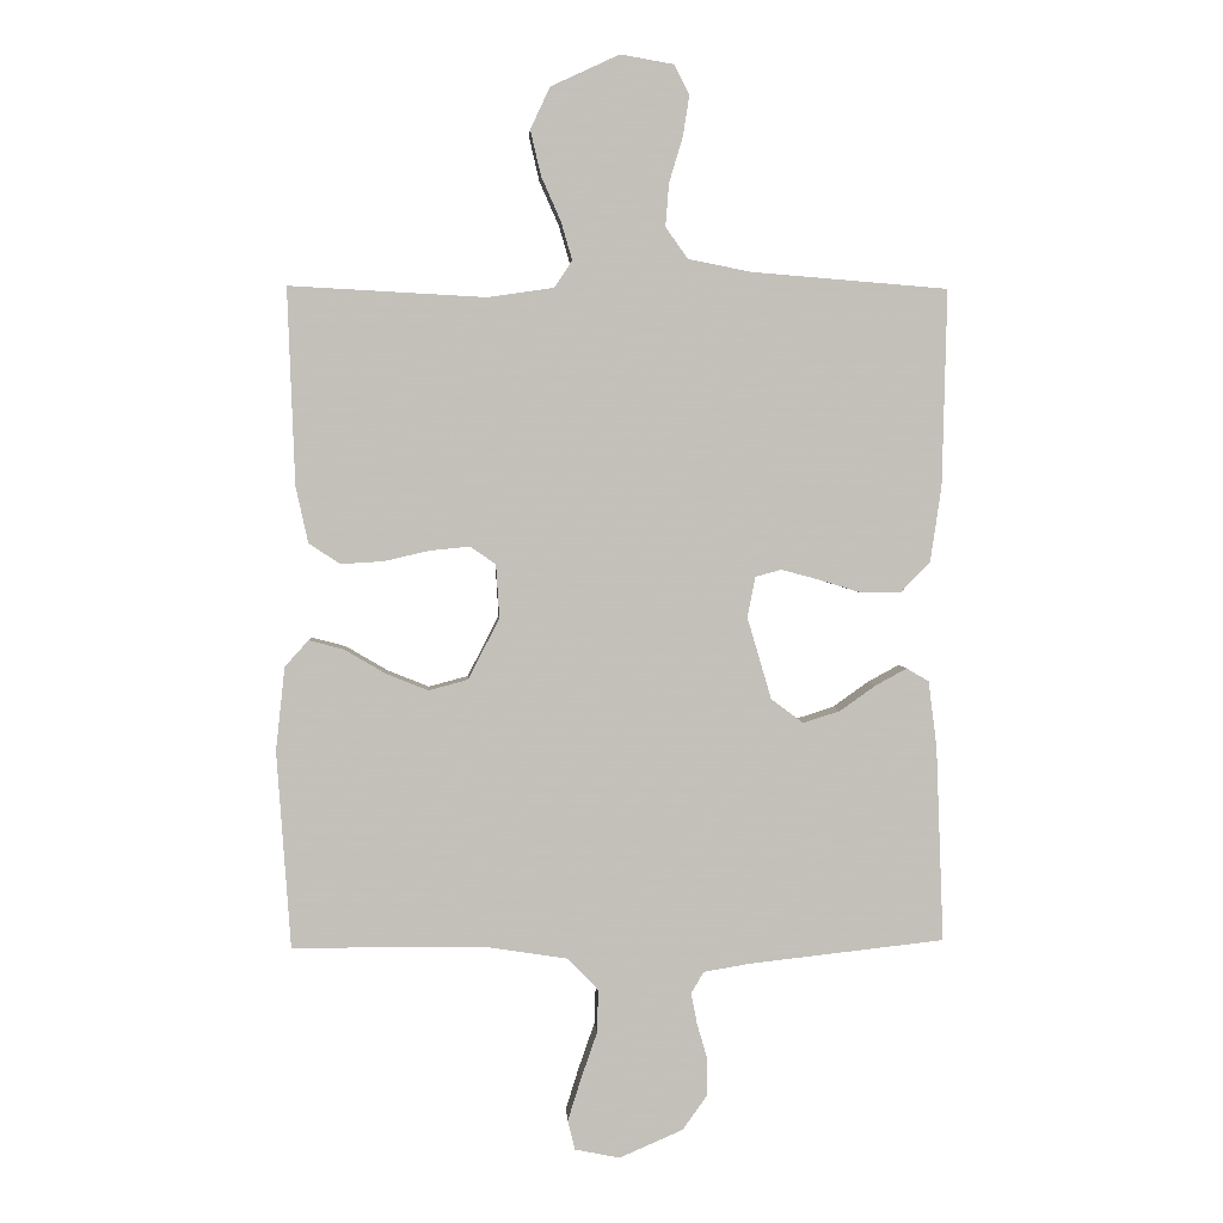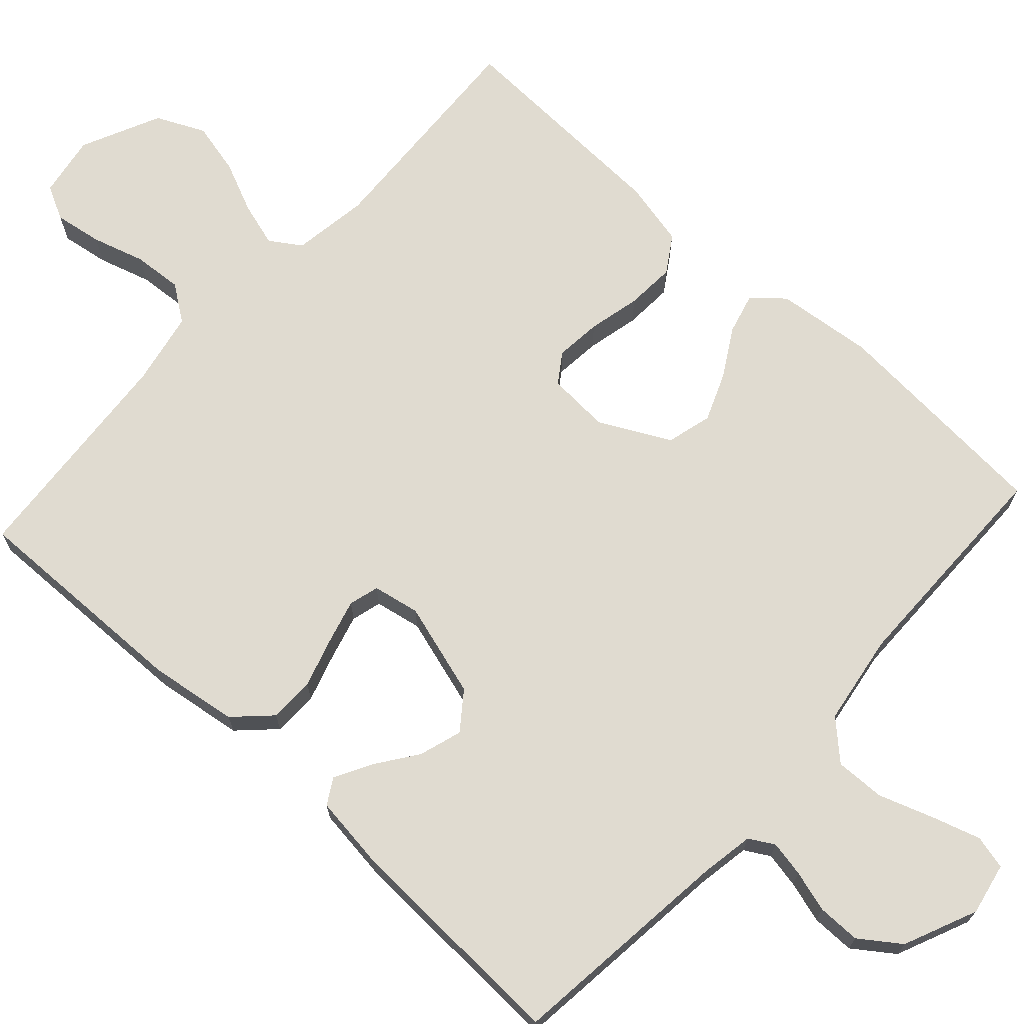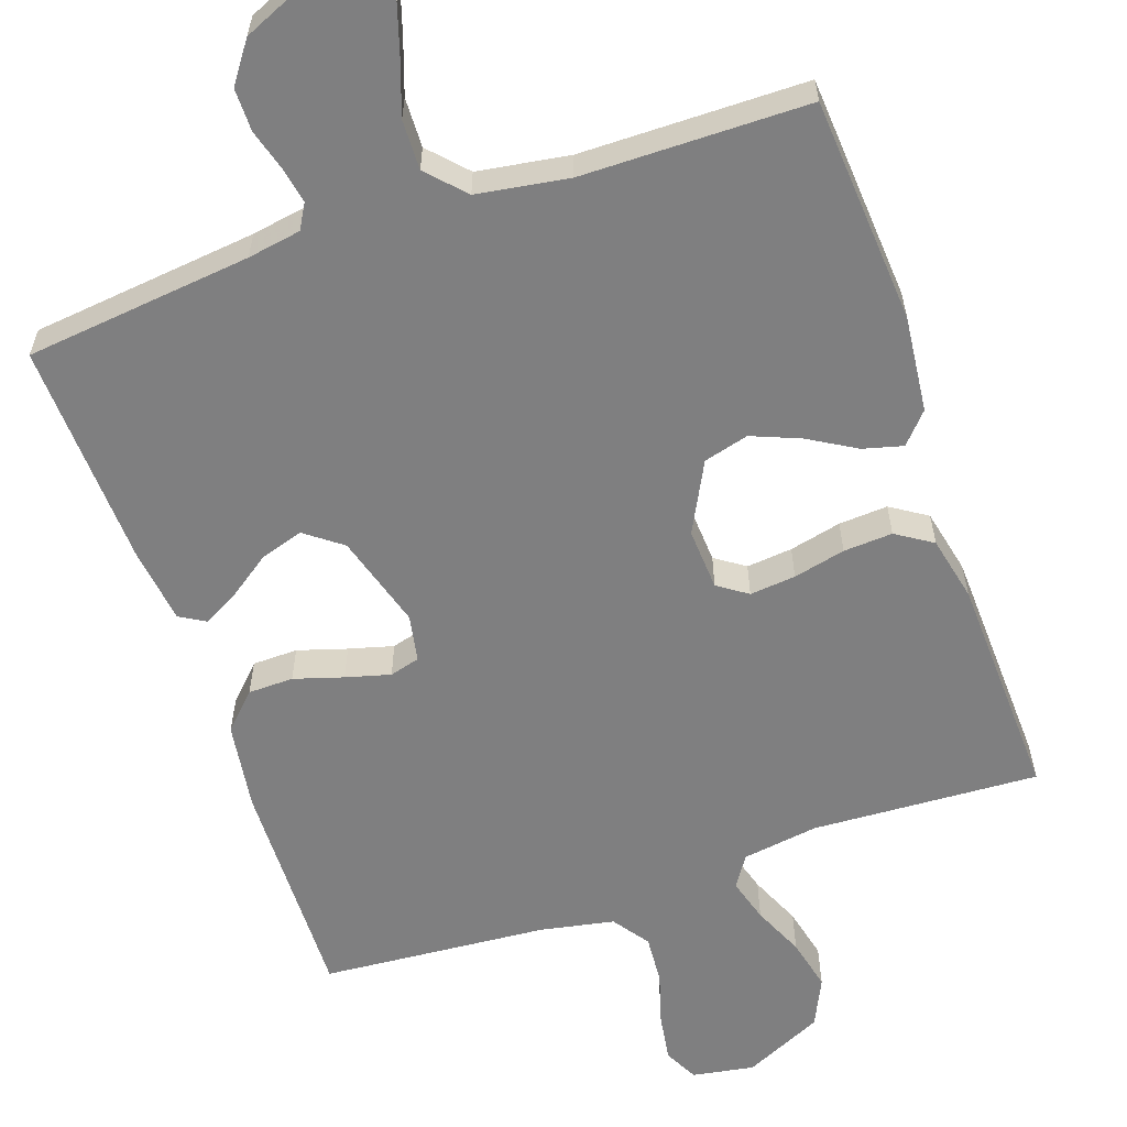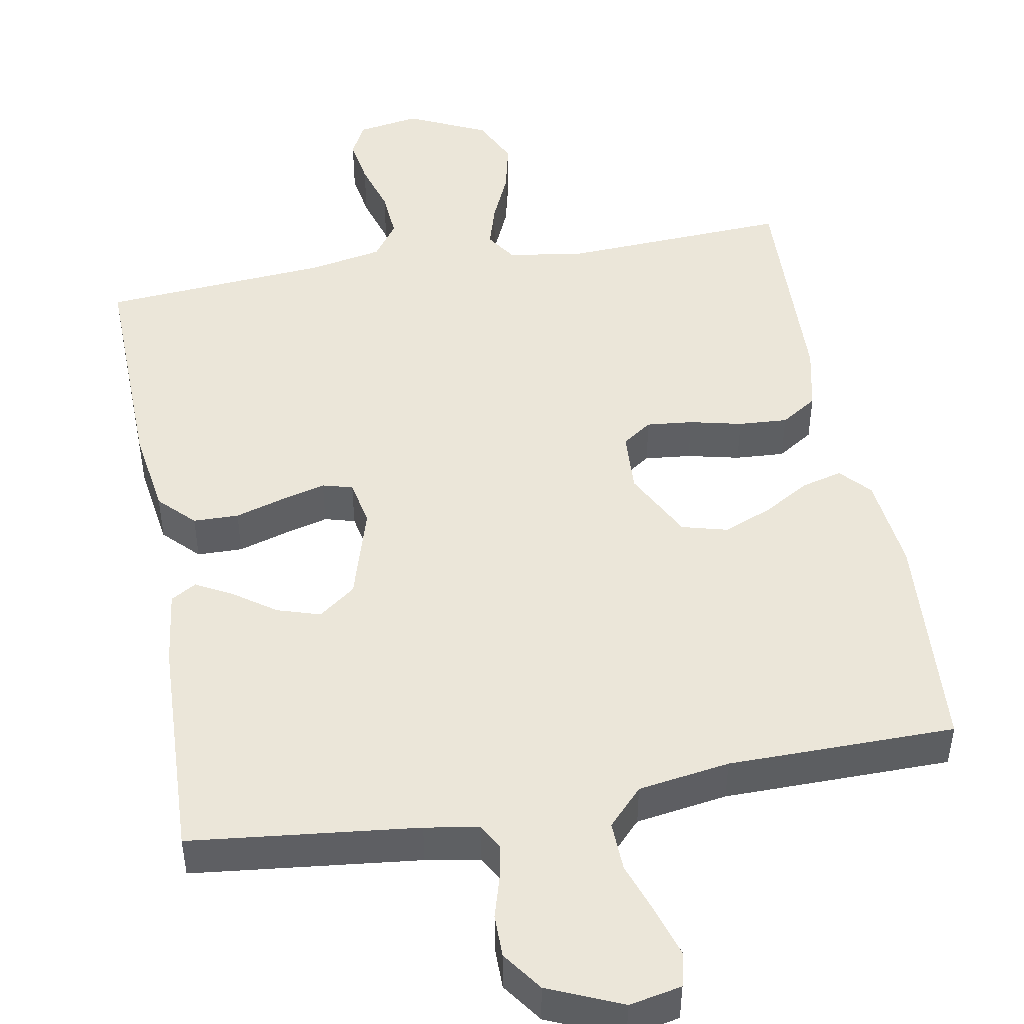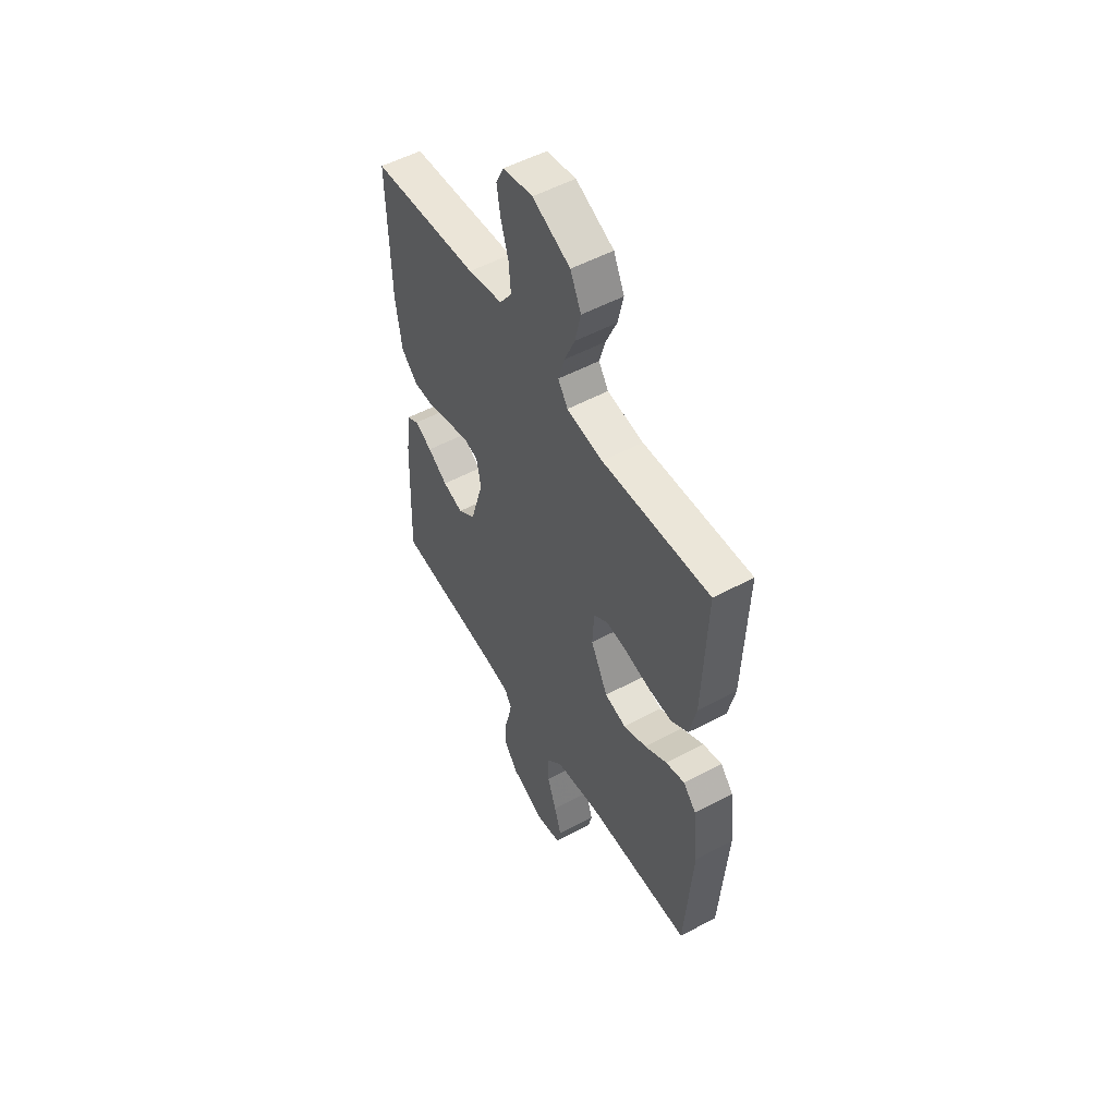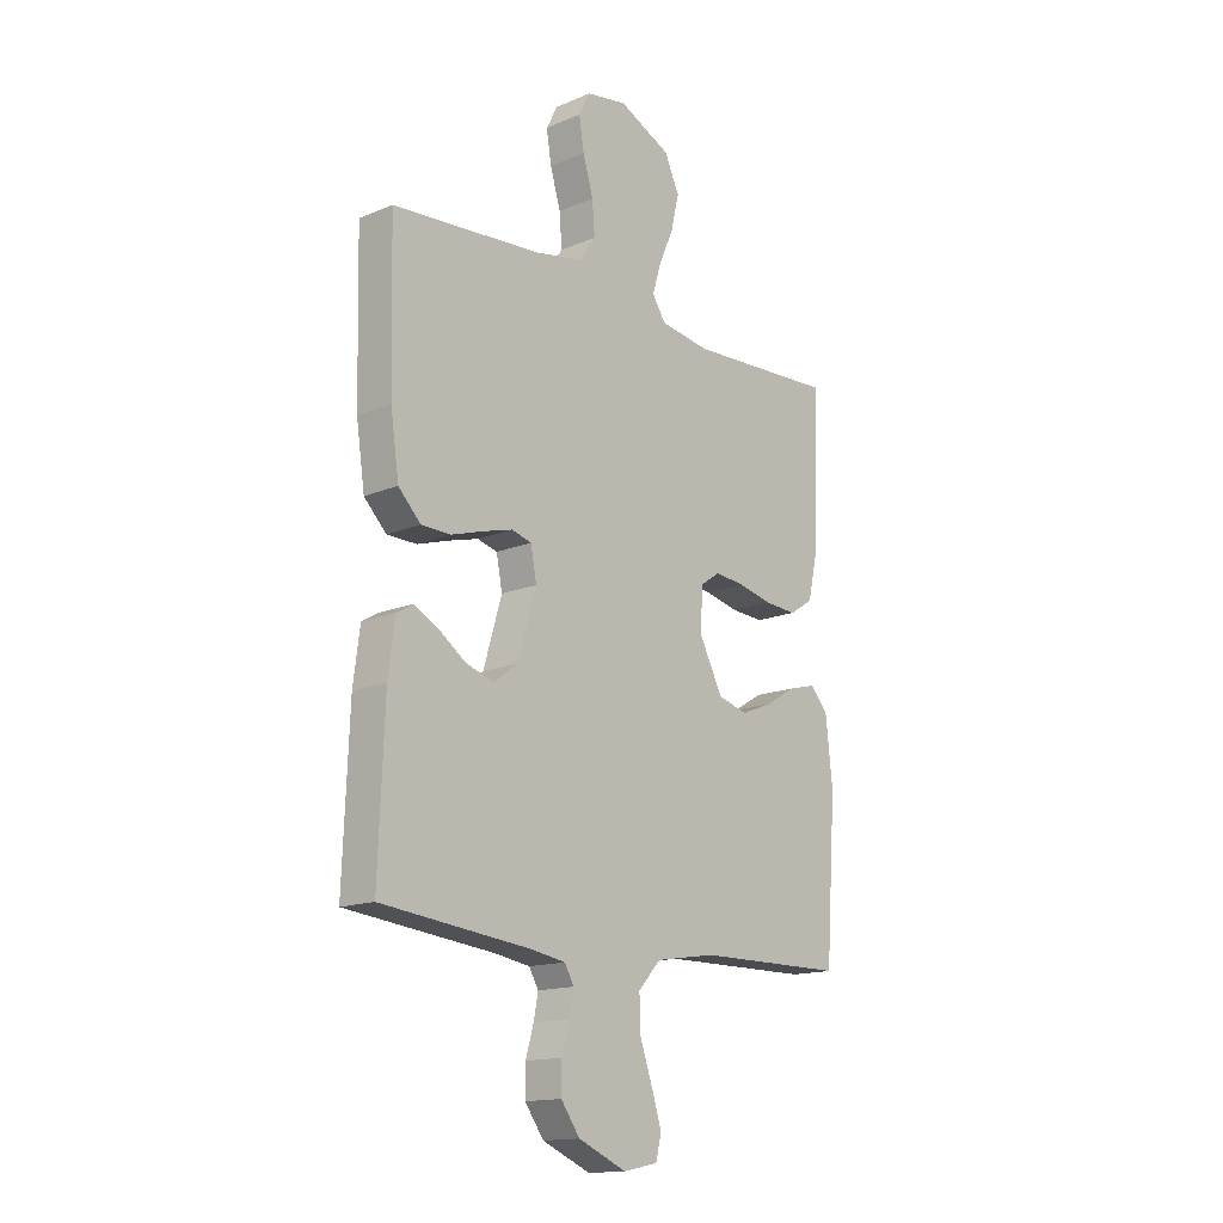
<metadata>
{"format":"obj","ext":"obj","renderer":"f3d","projection":"perspective","resolution":1024,"background":"white","views":[{"elev":3.1,"azim":-3.6,"up":"+Z"},{"elev":70.1,"azim":132.4,"up":"+Y"},{"elev":-59.8,"azim":-160.9,"up":"+Y"},{"elev":47.4,"azim":169.8,"up":"+Y"},{"elev":52.9,"azim":-120.0,"up":"+Z"},{"elev":-15.2,"azim":131.6,"up":"+Z"}]}
</metadata>
<code>
v -0.5 0.07 -0.5
v -0.521 0.07 -0.2
v -0.507 0.07 -0.072
v -0.471 0.07 -0.032
v -0.418 0.07 -0.046
v -0.355 0.07 -0.083
v -0.291 0.07 -0.109
v -0.231 0.07 -0.093
v -0.183 0.07 0
v -0.188 0.07 0.082
v -0.227 0.07 0.109
v -0.288 0.07 0.103
v -0.357 0.07 0.087
v -0.422 0.07 0.083
v -0.47 0.07 0.114
v -0.489 0.07 0.2
v -0.5 0.07 0.5
v -0.2 0.07 0.484
v -0.099 0.07 0.499
v -0.072 0.07 0.54
v -0.089 0.07 0.598
v -0.119 0.07 0.666
v -0.135 0.07 0.735
v -0.105 0.07 0.799
v 0 0.07 0.848
v 0.082 0.07 0.834
v 0.105 0.07 0.789
v 0.095 0.07 0.726
v 0.074 0.07 0.656
v 0.069 0.07 0.591
v 0.103 0.07 0.543
v 0.2 0.07 0.524
v 0.5 0.07 0.5
v 0.493 0.07 0.2
v 0.476 0.07 0.084
v 0.431 0.07 0.038
v 0.371 0.07 0.037
v 0.306 0.07 0.057
v 0.247 0.07 0.073
v 0.207 0.07 0.062
v 0.195 0.07 0
v 0.232 0.07 -0.125
v 0.281 0.07 -0.162
v 0.338 0.07 -0.144
v 0.393 0.07 -0.105
v 0.441 0.07 -0.079
v 0.475 0.07 -0.099
v 0.488 0.07 -0.2
v 0.5 0.07 -0.5
v 0.2 0.07 -0.533
v 0.129 0.07 -0.545
v 0.11 0.07 -0.578
v 0.119 0.07 -0.625
v 0.135 0.07 -0.68
v 0.135 0.07 -0.737
v 0.097 0.07 -0.79
v 0 0.07 -0.832
v -0.069 0.07 -0.818
v -0.08 0.07 -0.773
v -0.06 0.07 -0.709
v -0.035 0.07 -0.637
v -0.033 0.07 -0.571
v -0.079 0.07 -0.522
v -0.2 0.07 -0.503
v -0.5 0 -0.5
v -0.521 0 -0.2
v -0.507 0 -0.072
v -0.471 0 -0.032
v -0.418 0 -0.046
v -0.355 0 -0.083
v -0.291 0 -0.109
v -0.231 0 -0.093
v -0.183 0 0
v -0.188 0 0.082
v -0.227 0 0.109
v -0.288 0 0.103
v -0.357 0 0.087
v -0.422 0 0.083
v -0.47 0 0.114
v -0.489 0 0.2
v -0.5 0 0.5
v -0.2 0 0.484
v -0.099 0 0.499
v -0.072 0 0.54
v -0.089 0 0.598
v -0.119 0 0.666
v -0.135 0 0.735
v -0.105 0 0.799
v 0 0 0.848
v 0.082 0 0.834
v 0.105 0 0.789
v 0.095 0 0.726
v 0.074 0 0.656
v 0.069 0 0.591
v 0.103 0 0.543
v 0.2 0 0.524
v 0.5 0 0.5
v 0.493 0 0.2
v 0.476 0 0.084
v 0.431 0 0.038
v 0.371 0 0.037
v 0.306 0 0.057
v 0.247 0 0.073
v 0.207 0 0.062
v 0.195 0 0
v 0.232 0 -0.125
v 0.281 0 -0.162
v 0.338 0 -0.144
v 0.393 0 -0.105
v 0.441 0 -0.079
v 0.475 0 -0.099
v 0.488 0 -0.2
v 0.5 0 -0.5
v 0.2 0 -0.533
v 0.129 0 -0.545
v 0.11 0 -0.578
v 0.119 0 -0.625
v 0.135 0 -0.68
v 0.135 0 -0.737
v 0.097 0 -0.79
v 0 0 -0.832
v -0.069 0 -0.818
v -0.08 0 -0.773
v -0.06 0 -0.709
v -0.035 0 -0.637
v -0.033 0 -0.571
v -0.079 0 -0.522
v -0.2 0 -0.503
f 58 59 60 61
f 56 57 58 61
f 56 61 62
f 53 54 55 56
f 52 53 56 62
f 51 52 62 63
f 47 48 49 50
f 44 45 46 47
f 44 47 50 51
f 35 36 37 38
f 35 38 39
f 32 33 34 35
f 31 32 35 39
f 30 31 39 40
f 26 27 28 29
f 26 29 30
f 25 26 30
f 21 22 23 24
f 20 21 24 25
f 15 16 17 18
f 15 18 19
f 12 13 14 15
f 11 12 15 19
f 10 11 19 20
f 3 4 5 6
f 3 6 7
f 64 1 2 3
f 64 3 7
f 63 64 7 8
f 43 44 51 63
f 42 43 63 8
f 41 42 8 9
f 20 25 30 40
f 20 40 41
f 9 10 20 41
f 125 124 123 122
f 125 122 121 120
f 126 125 120
f 120 119 118 117
f 126 120 117 116
f 127 126 116 115
f 114 113 112 111
f 111 110 109 108
f 115 114 111 108
f 102 101 100 99
f 103 102 99
f 99 98 97 96
f 103 99 96 95
f 104 103 95 94
f 93 92 91 90
f 94 93 90
f 94 90 89
f 88 87 86 85
f 89 88 85 84
f 82 81 80 79
f 83 82 79
f 79 78 77 76
f 83 79 76 75
f 84 83 75 74
f 70 69 68 67
f 71 70 67
f 67 66 65 128
f 71 67 128
f 72 71 128 127
f 127 115 108 107
f 72 127 107 106
f 73 72 106 105
f 104 94 89 84
f 105 104 84
f 105 84 74 73
f 1 65 66 2
f 2 66 67 3
f 3 67 68 4
f 4 68 69 5
f 5 69 70 6
f 6 70 71 7
f 7 71 72 8
f 8 72 73 9
f 9 73 74 10
f 10 74 75 11
f 11 75 76 12
f 12 76 77 13
f 13 77 78 14
f 14 78 79 15
f 15 79 80 16
f 16 80 81 17
f 17 81 82 18
f 18 82 83 19
f 19 83 84 20
f 20 84 85 21
f 21 85 86 22
f 22 86 87 23
f 23 87 88 24
f 24 88 89 25
f 25 89 90 26
f 26 90 91 27
f 27 91 92 28
f 28 92 93 29
f 29 93 94 30
f 30 94 95 31
f 31 95 96 32
f 32 96 97 33
f 33 97 98 34
f 34 98 99 35
f 35 99 100 36
f 36 100 101 37
f 37 101 102 38
f 38 102 103 39
f 39 103 104 40
f 40 104 105 41
f 41 105 106 42
f 42 106 107 43
f 43 107 108 44
f 44 108 109 45
f 45 109 110 46
f 46 110 111 47
f 47 111 112 48
f 48 112 113 49
f 49 113 114 50
f 50 114 115 51
f 51 115 116 52
f 52 116 117 53
f 53 117 118 54
f 54 118 119 55
f 55 119 120 56
f 56 120 121 57
f 57 121 122 58
f 58 122 123 59
f 59 123 124 60
f 60 124 125 61
f 61 125 126 62
f 62 126 127 63
f 63 127 128 64
f 64 128 65 1

</code>
